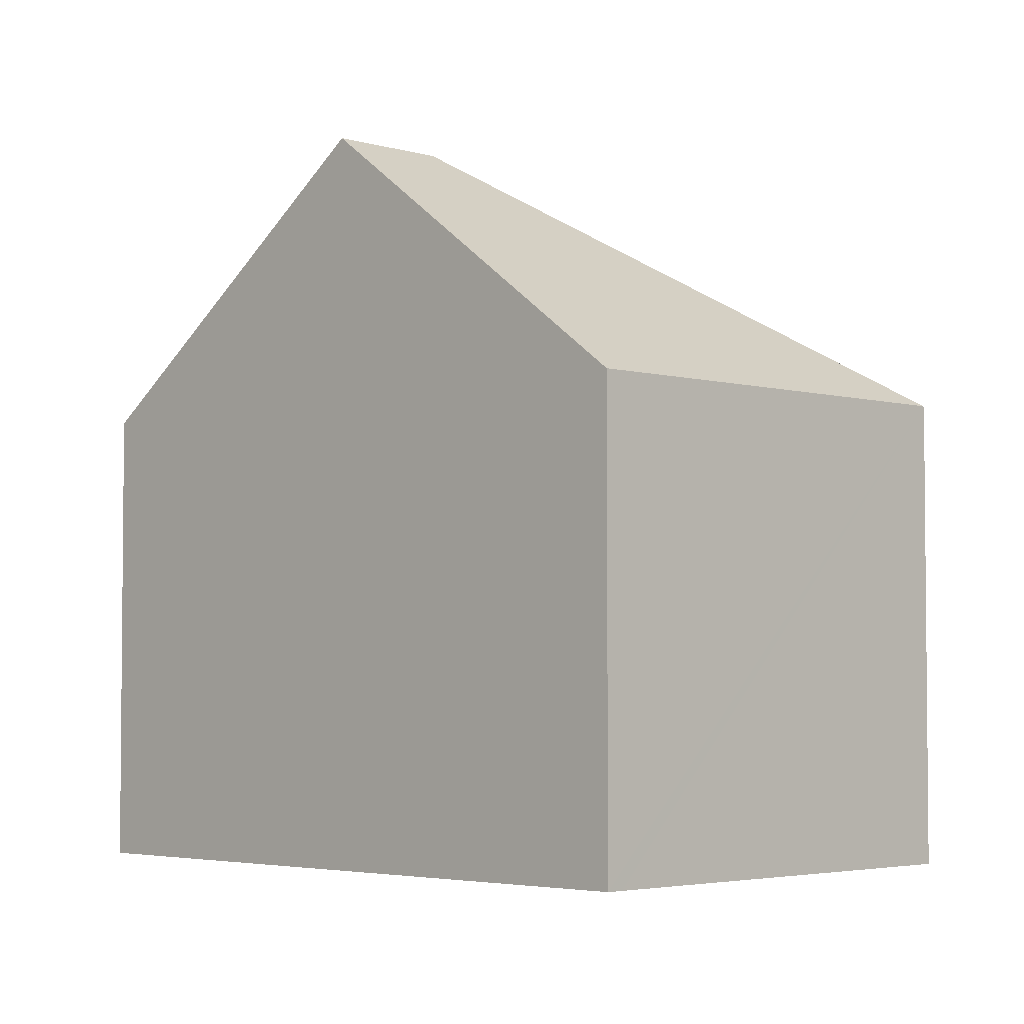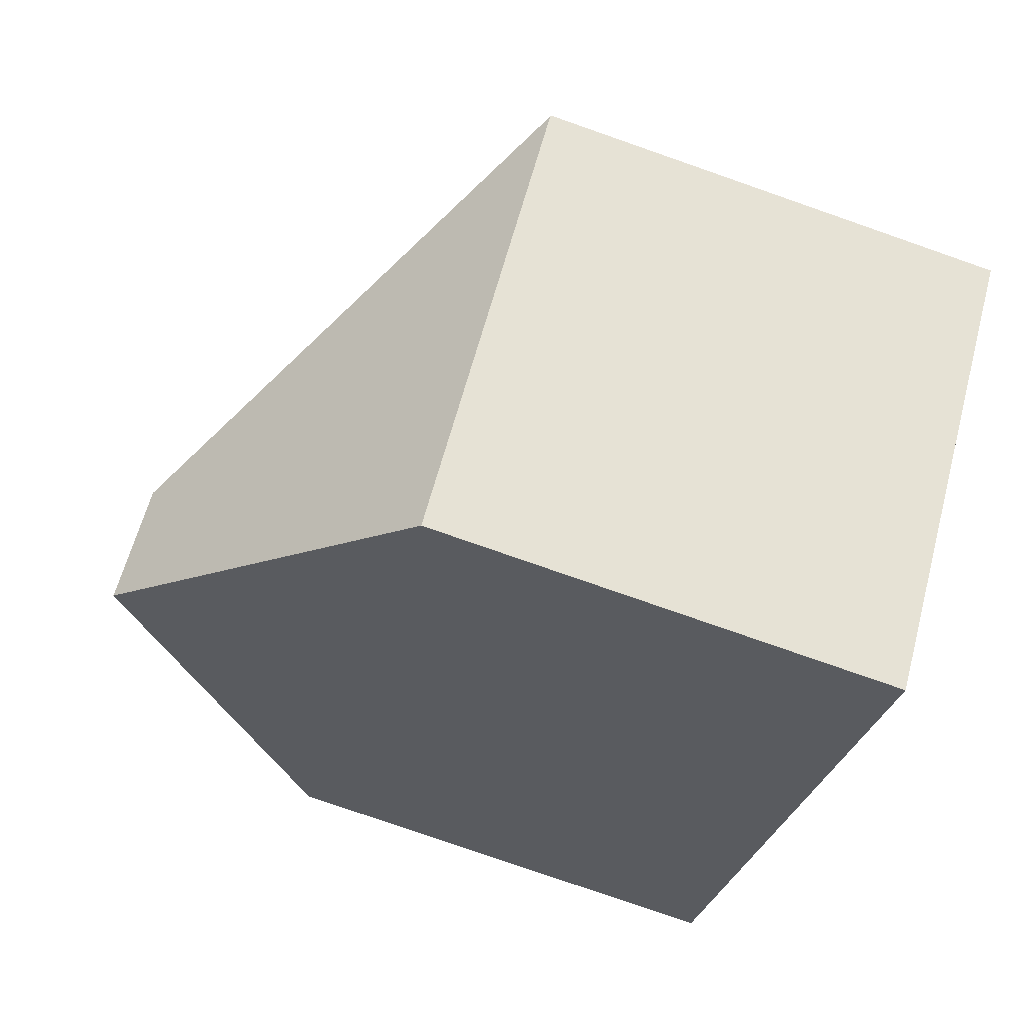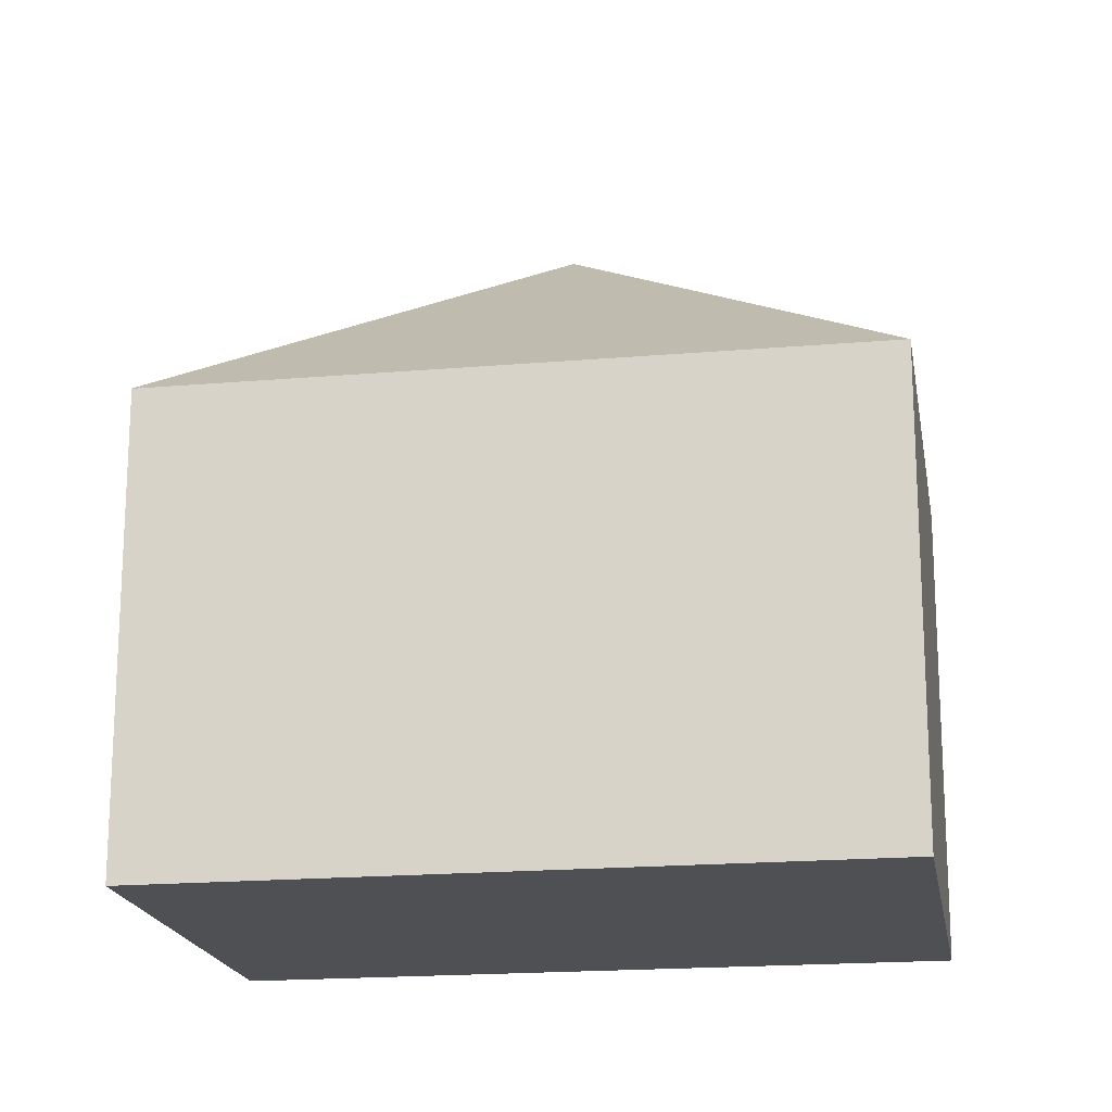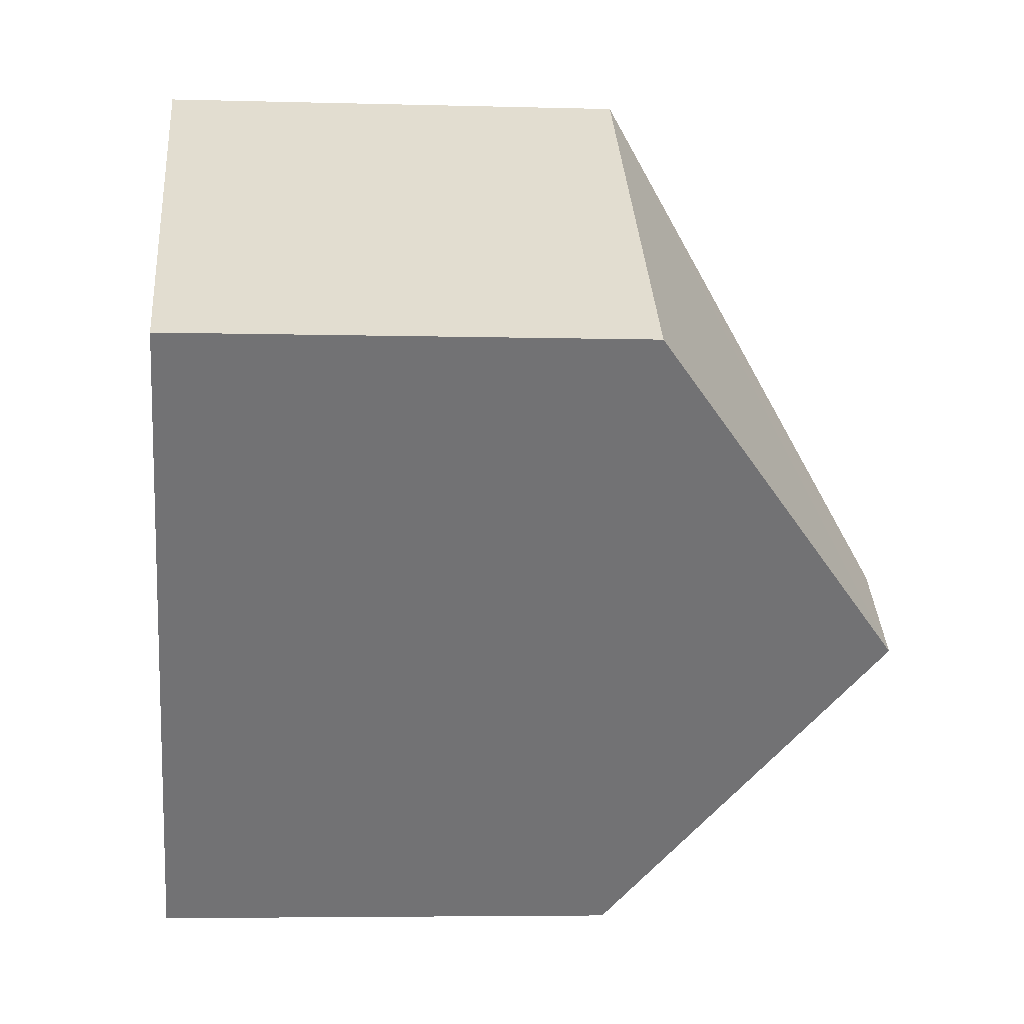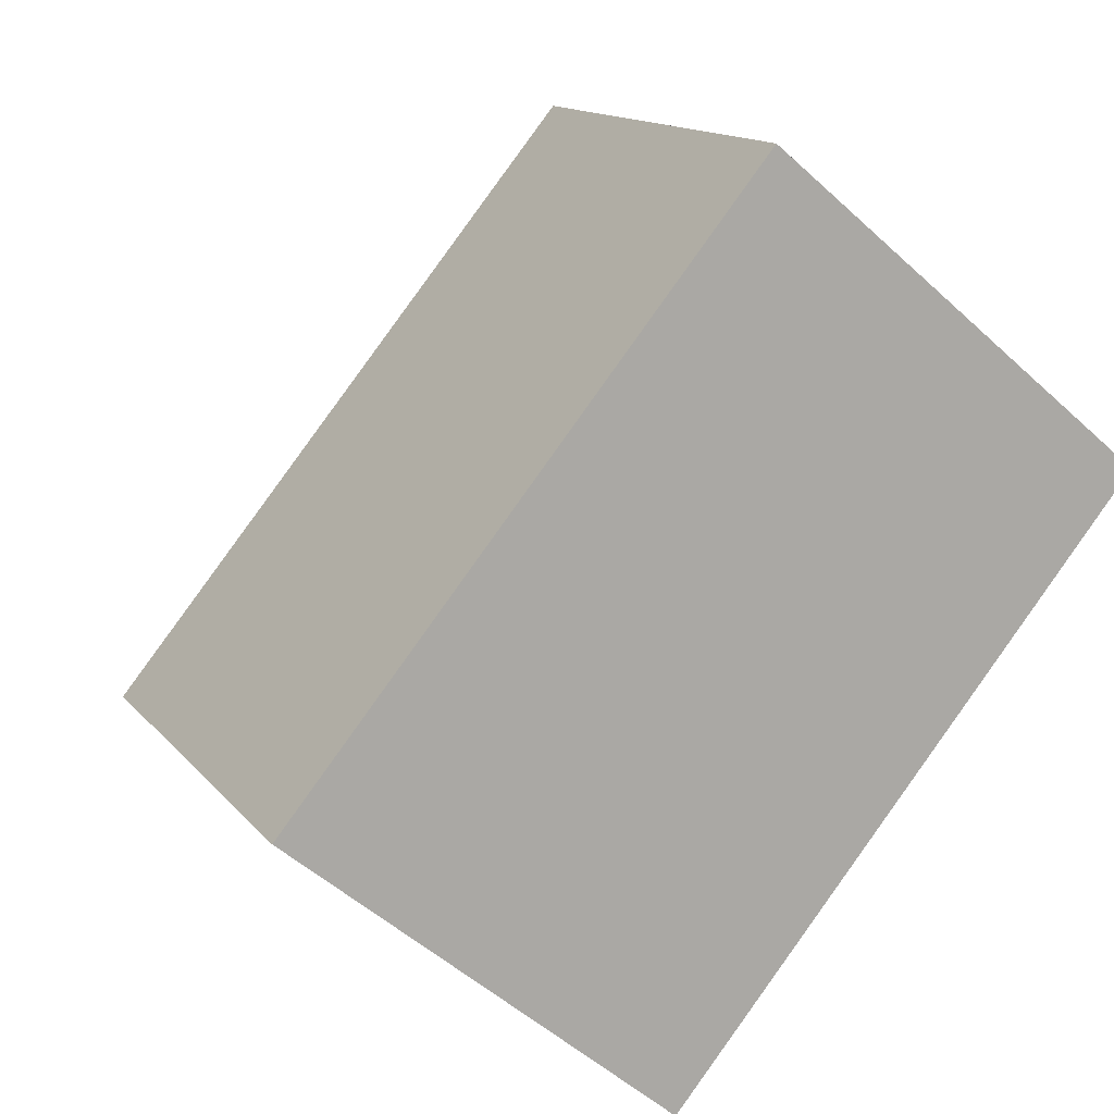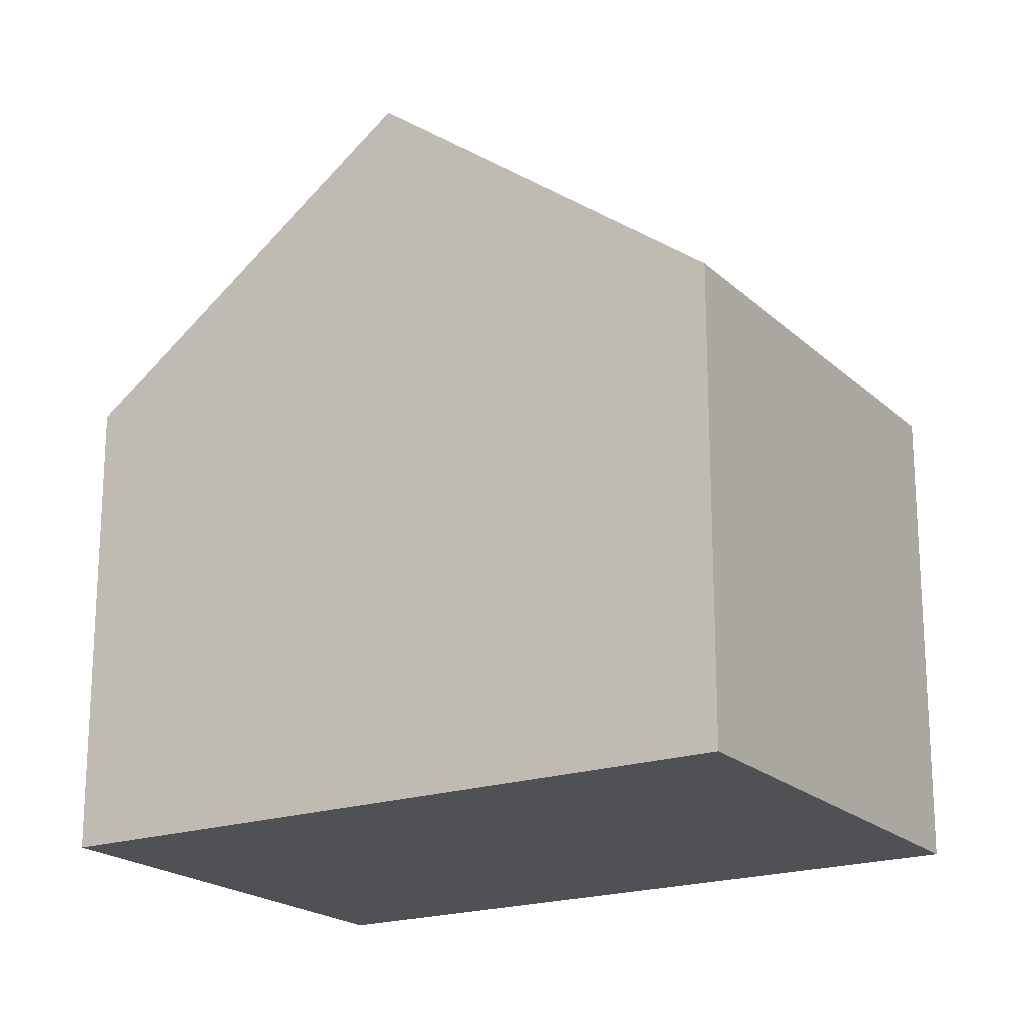
<metadata>
{"format":"obj","ext":"obj","renderer":"f3d","projection":"perspective","resolution":1024,"background":"white","views":[{"elev":-3.7,"azim":174.5,"up":"+Y"},{"elev":-78.6,"azim":-109.2,"up":"+Z"},{"elev":-18.6,"azim":-41.0,"up":"+Y"},{"elev":-5.0,"azim":84.9,"up":"+Z"},{"elev":13.5,"azim":-23.7,"up":"+Z"},{"elev":-20.0,"azim":161.5,"up":"+Y"}]}
</metadata>
<code>
v  9.523 11.55 -0.506
v  7.218 7.393 8.781
v  13.15 7.403 3.888
v  7.996 11.55 0.753
v  5.657 7.389 -4.727
v  5.882 7.387 -4.916
v  0.014 7.424 -0.012
v  0 7.41 4.537e-16
v  5.882 3.01e-16 -4.916
v  5.657 2.894e-16 -4.727
v  0.014 7.348e-19 -0.012
v  0 0 0
v  7.218 -5.377e-16 8.781
v  13.15 -2.381e-16 3.888
v  9.523 3.098e-17 -0.506
g defaultobject
f 1 2 3
f 2 1 4
f 5 1 6
f 1 5 4
f 4 5 7
f 4 7 8
f 4 8 2
f 9 5 6
f 5 9 7
f 7 9 10
f 7 10 11
f 7 11 8
f 8 11 12
f 12 2 8
f 2 12 13
f 2 14 3
f 14 2 13
f 3 6 1
f 6 3 9
f 9 3 15
f 15 3 14
f 15 10 9
f 10 15 11
f 11 15 12
f 12 15 13
f 13 15 14

</code>
